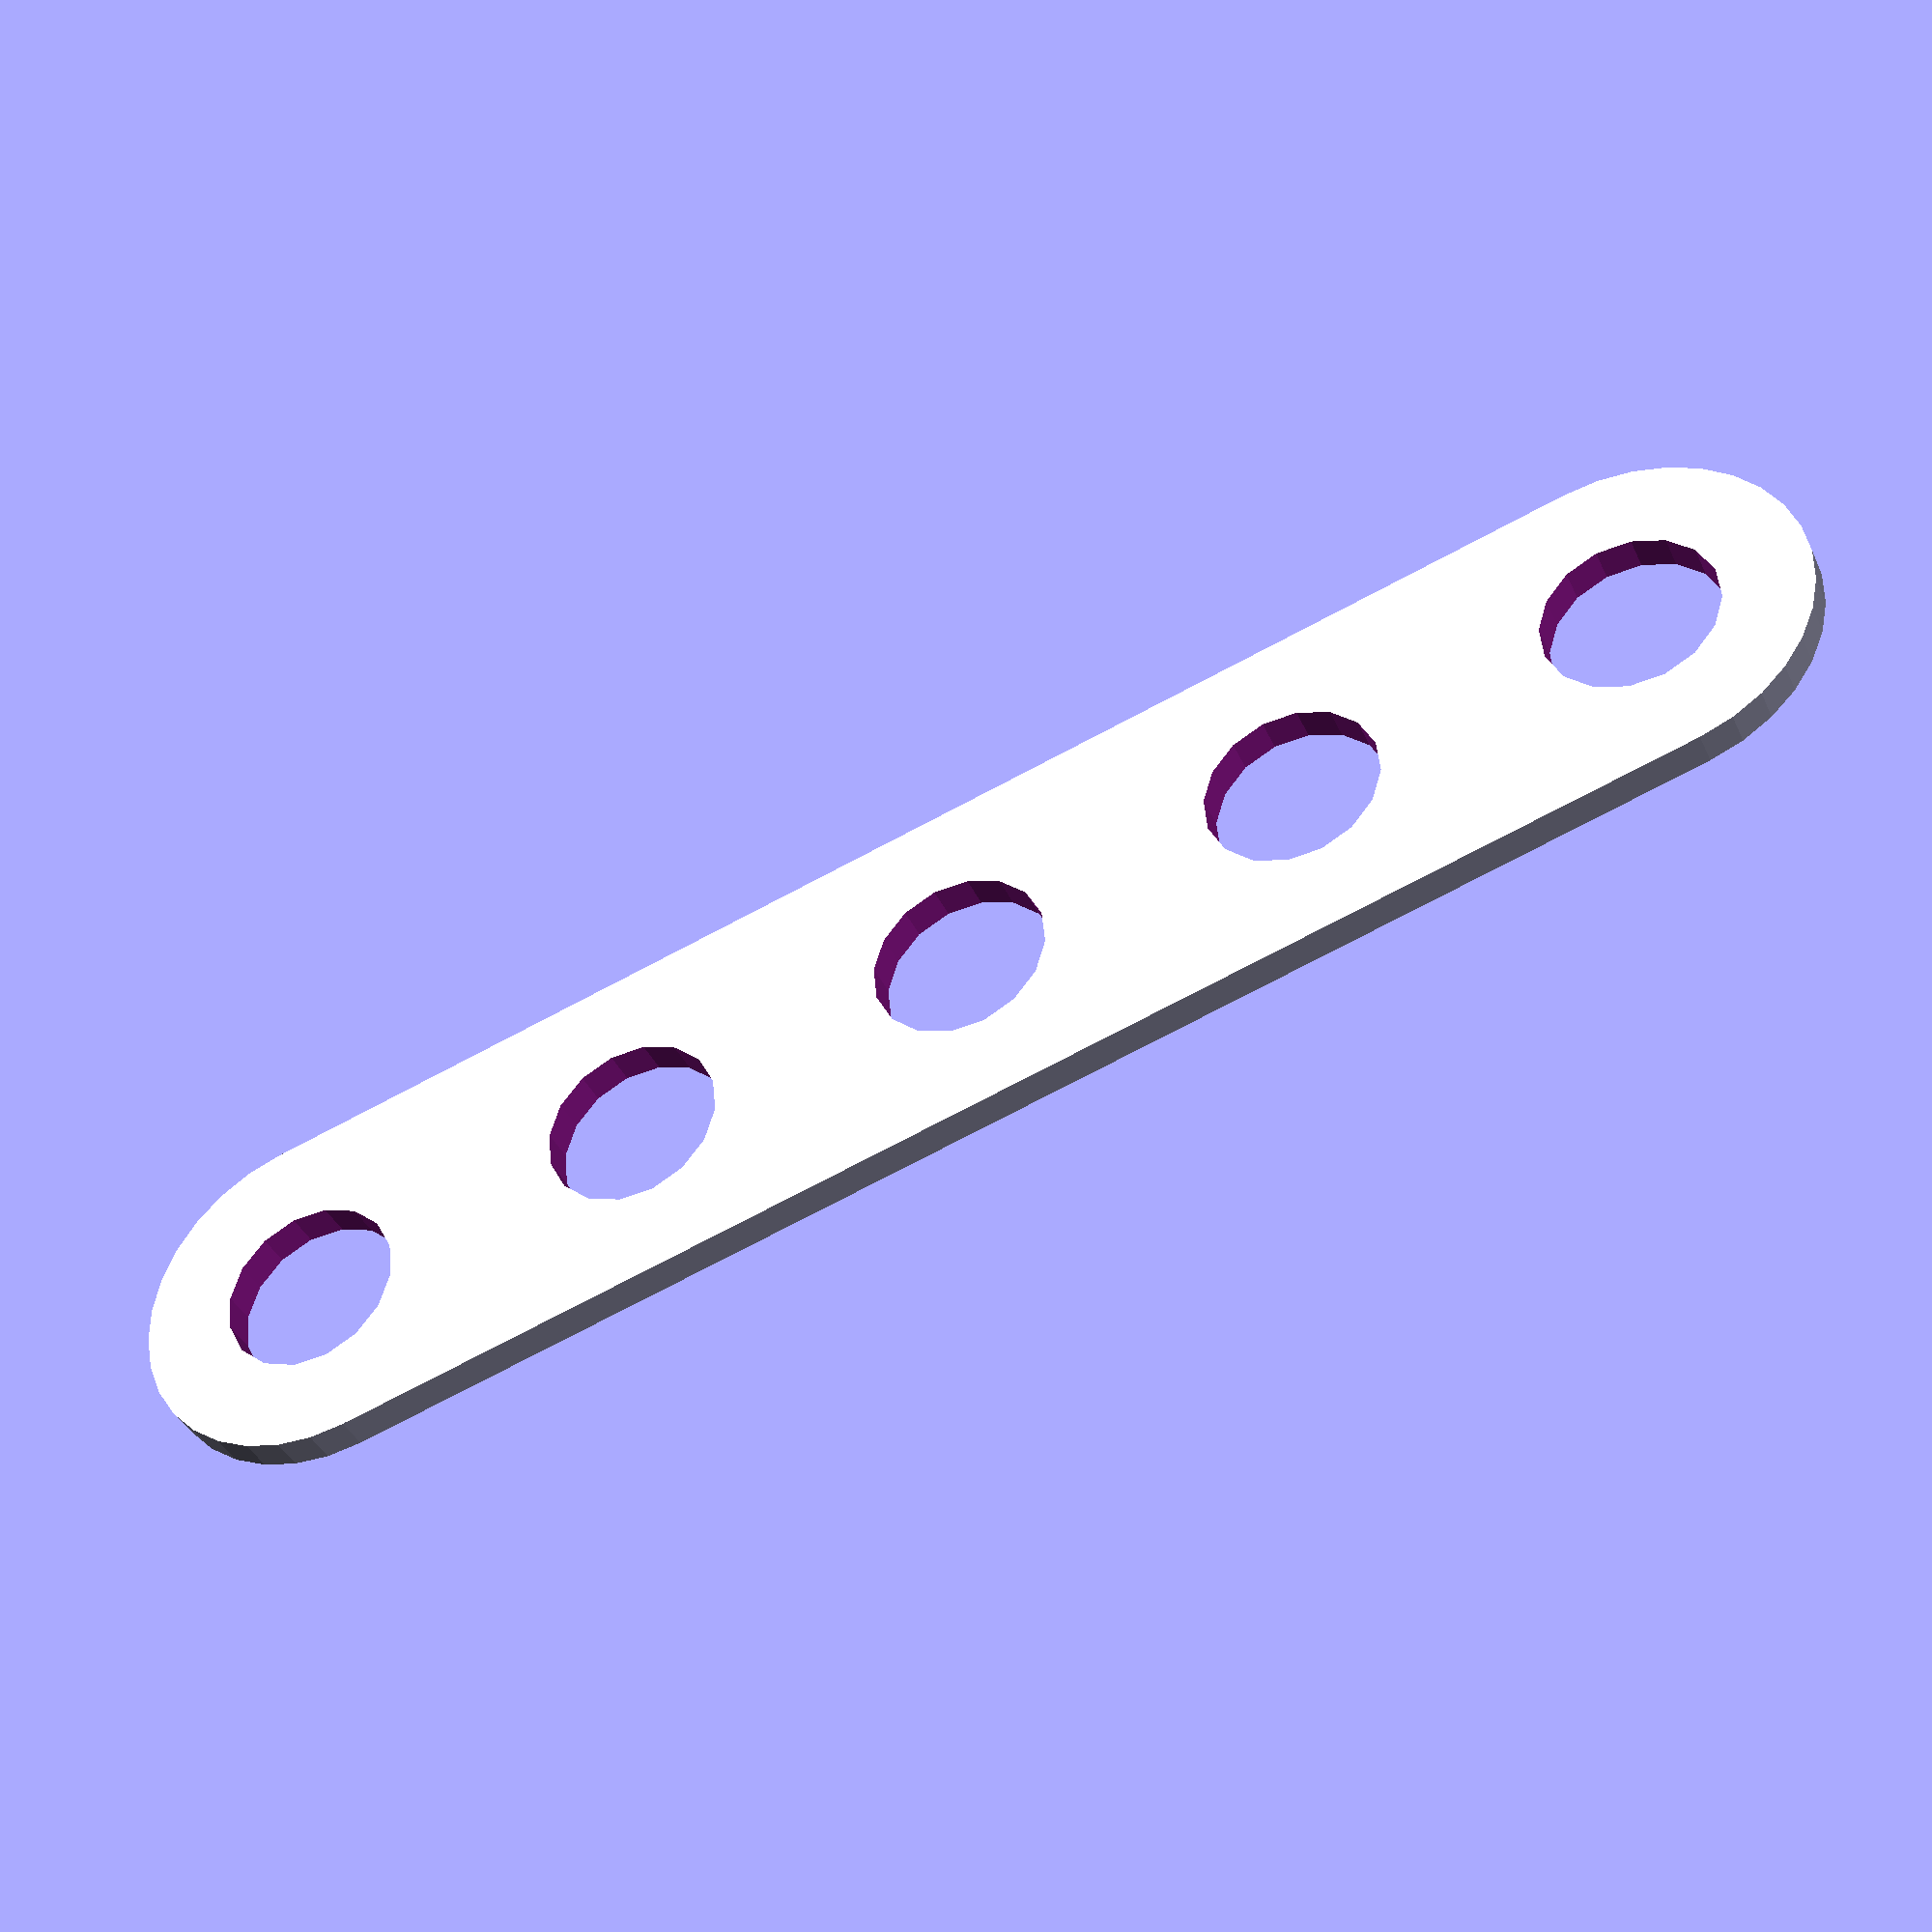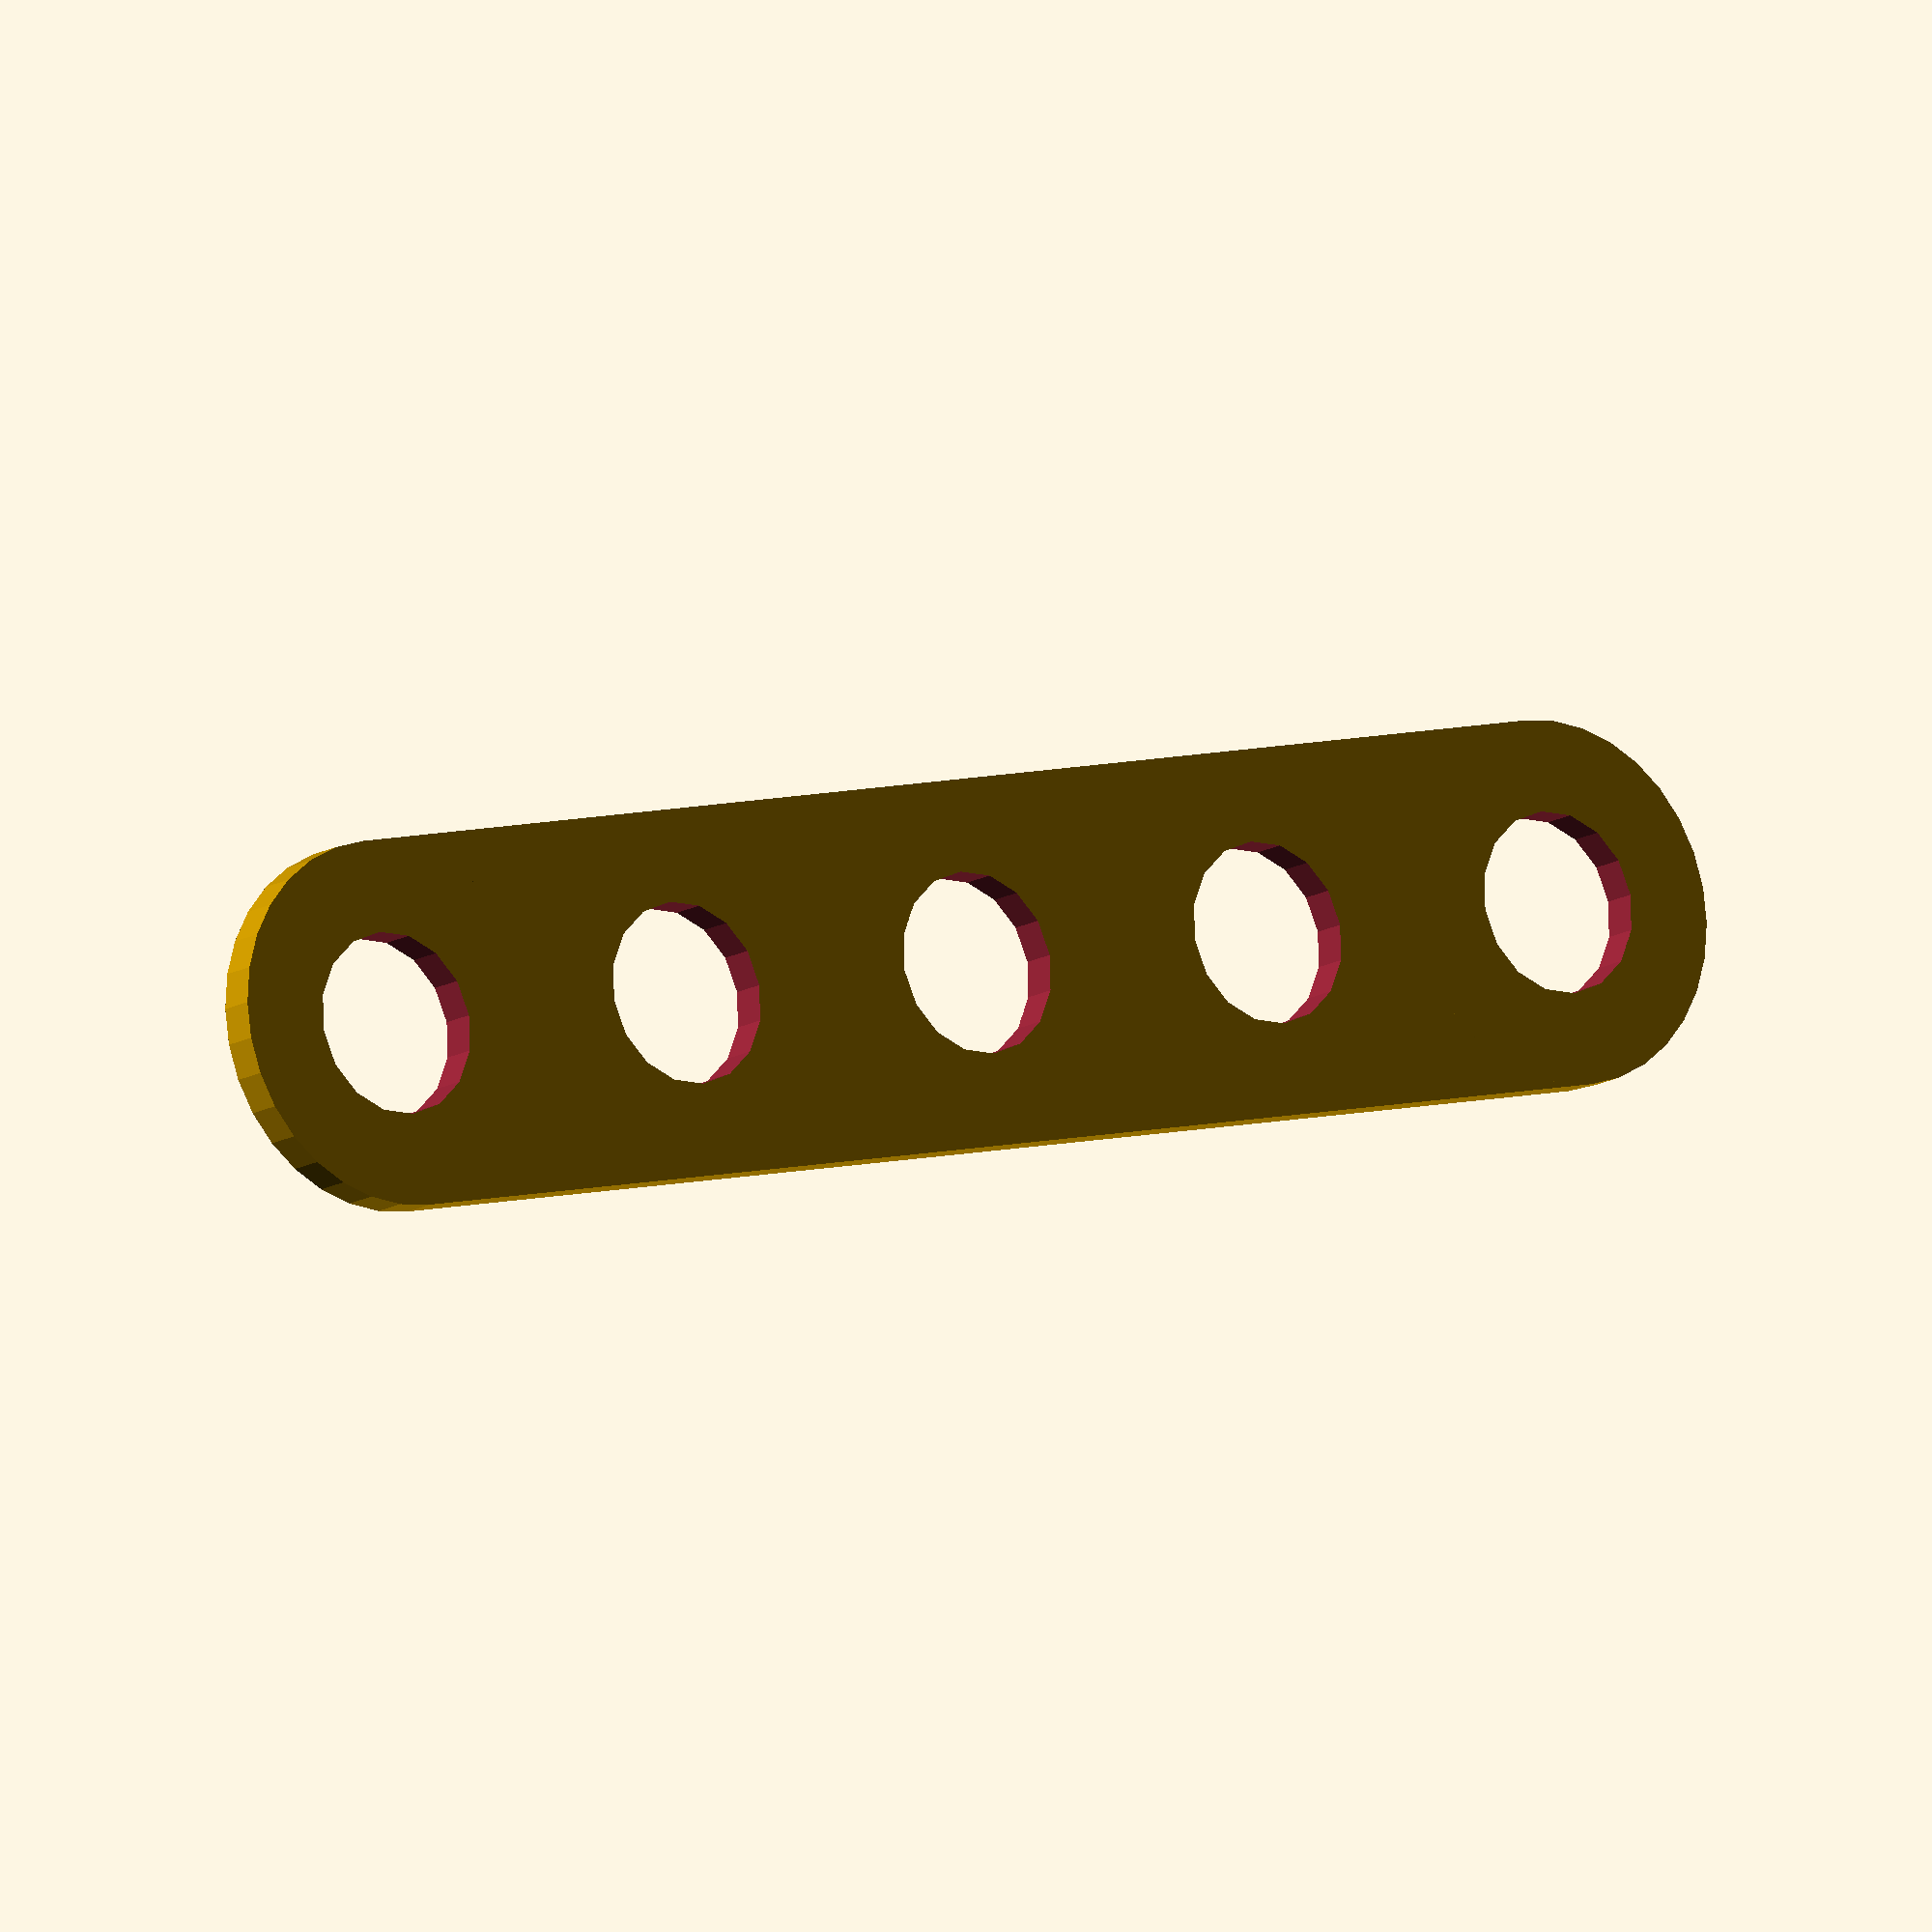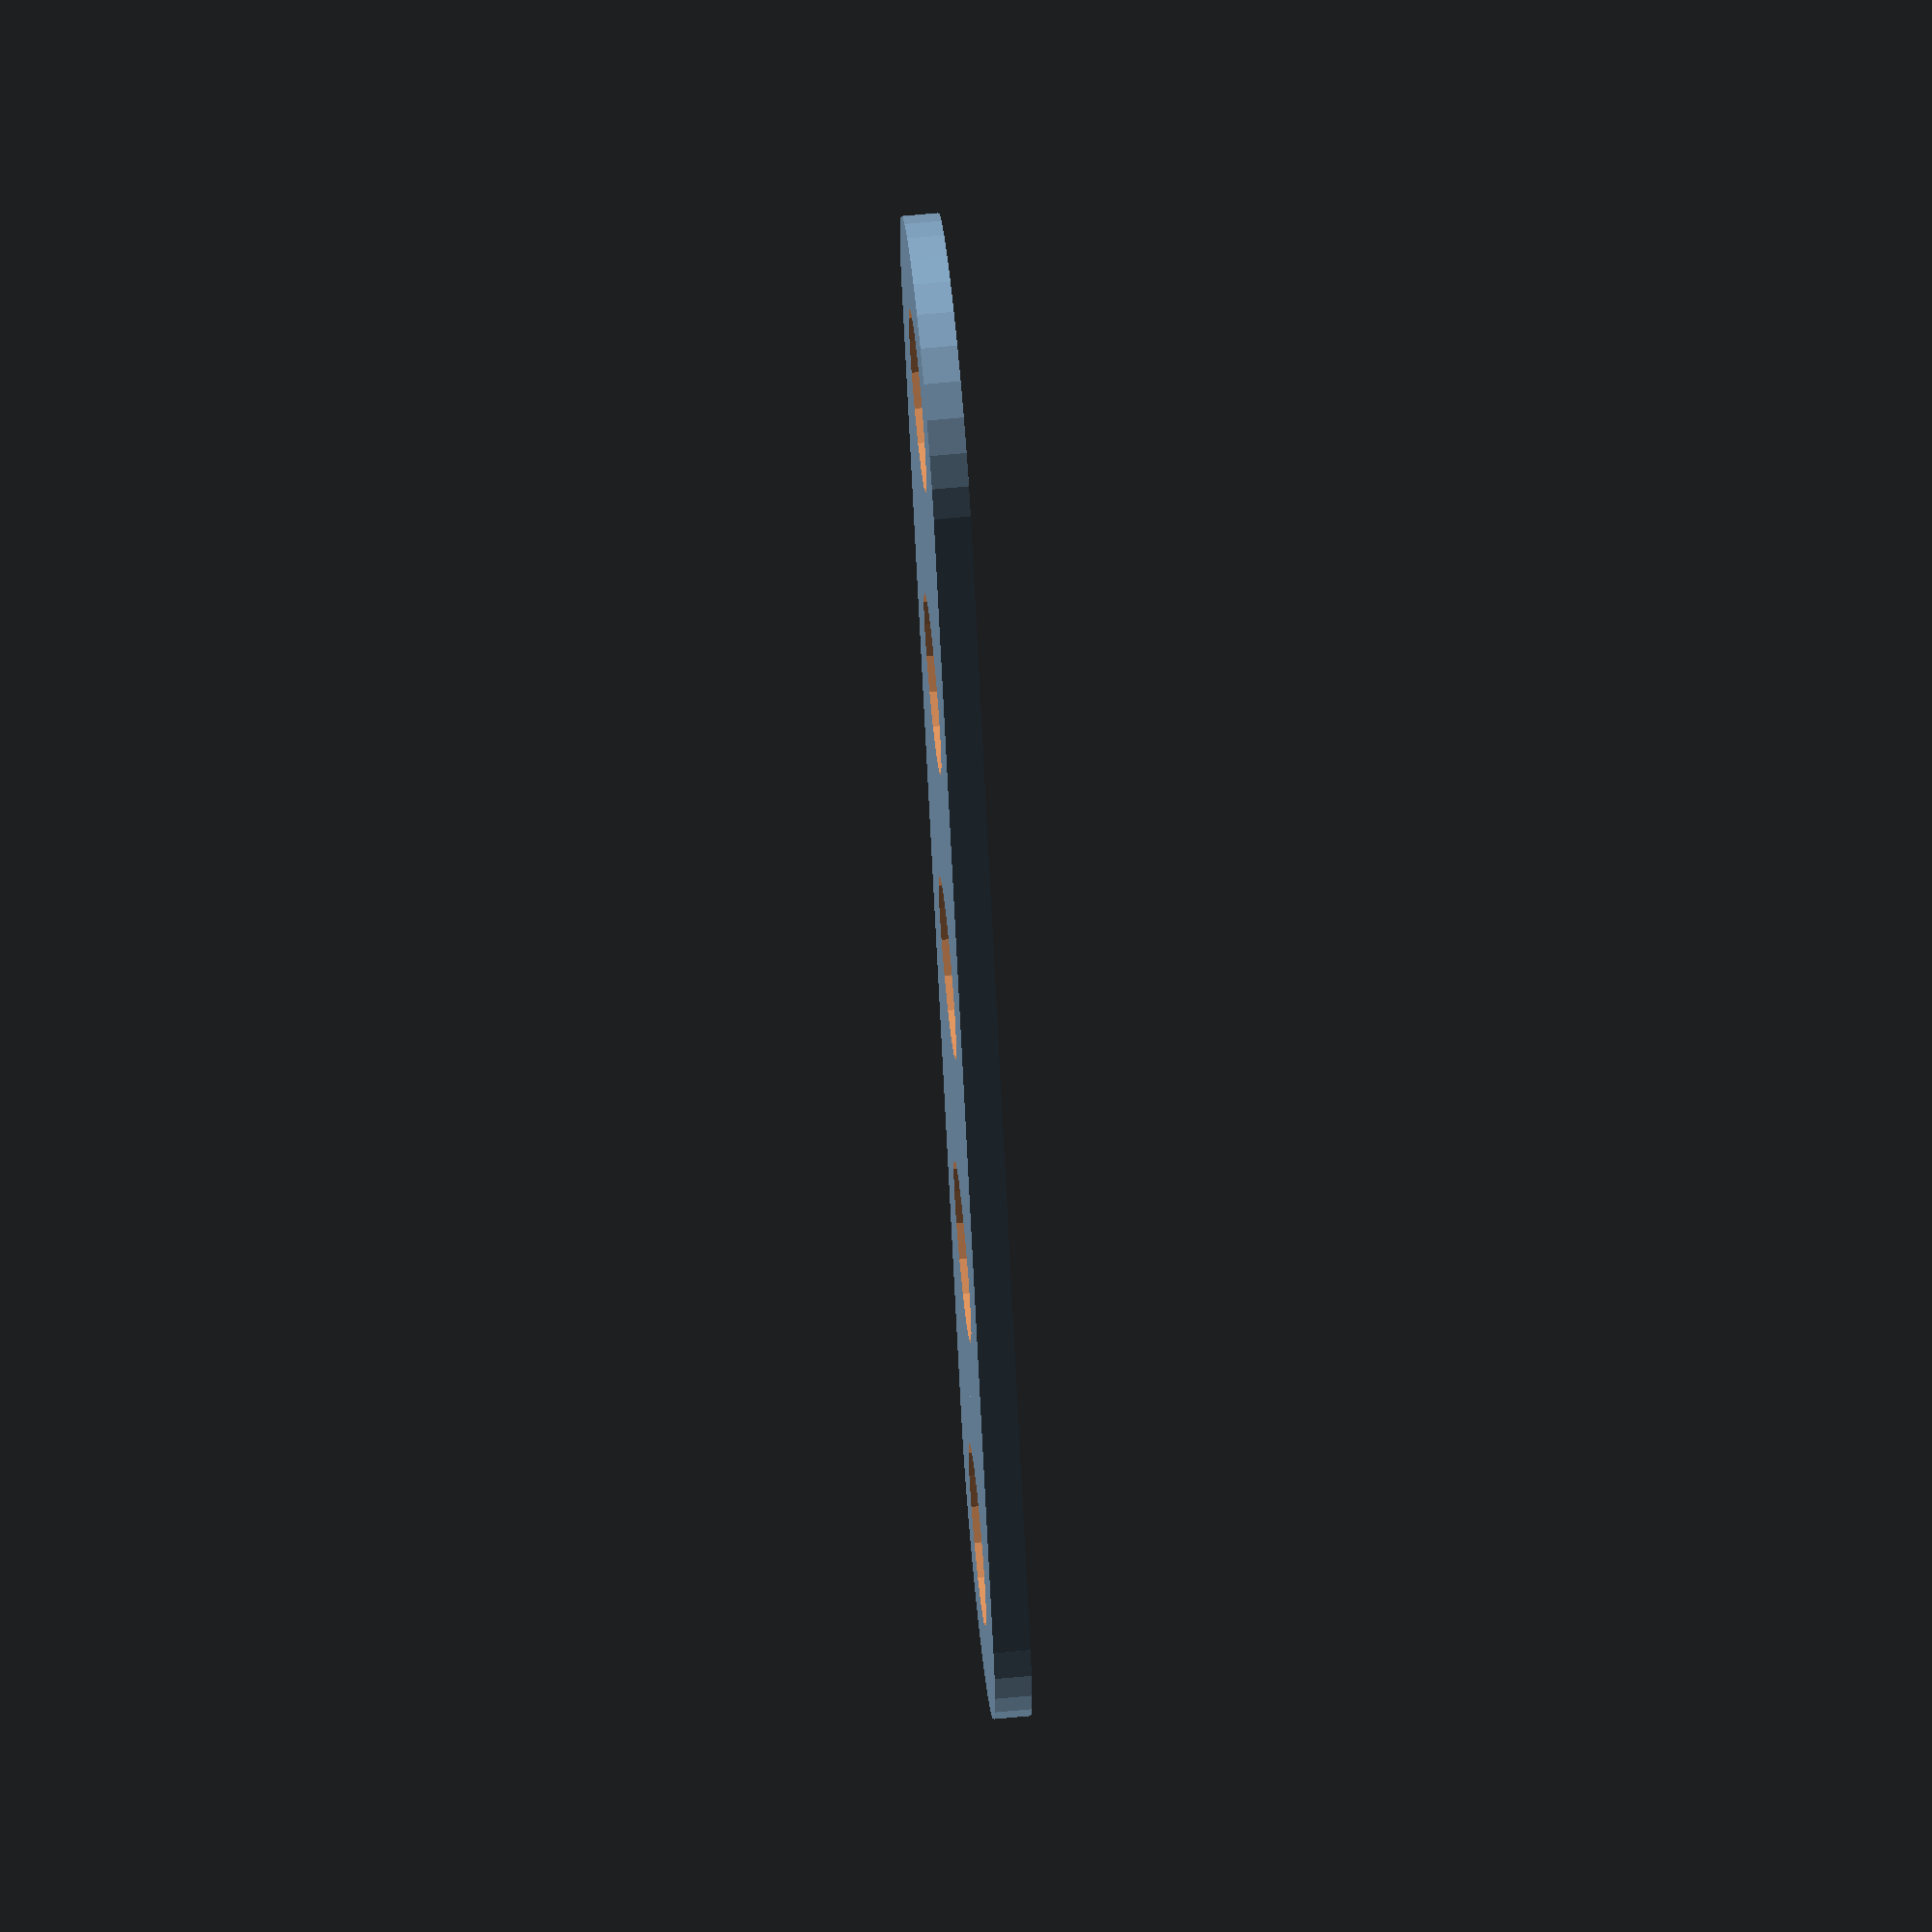
<openscad>
height = 1.0; // mm
width = 10.0; // mm
total_length = 50.0; //mm

hole_diameter = 5.0; // mm
hole_distances_from_center = [-20:10:20]; // mm

$fa = 1.0;
$fs = 1.0;

difference()
{
    union()
    {
        cube([total_length - width, width, height], center=true);
        {
            for (sign = [+1,-1])
            translate([(total_length - total_length/2 - width/2)*sign, 0, 0])
            {
                cylinder(r=width/2, h=height, center=true);
            };
        };
    };
    union()
    {   for (hole_distance_from_center = hole_distances_from_center)
        translate([hole_distance_from_center, 0, 0])
        {
            cylinder(r=hole_diameter/2, h=height + 1.0, center=true);
        };
    }
}
</openscad>
<views>
elev=38.1 azim=196.8 roll=202.3 proj=p view=wireframe
elev=193.5 azim=347.1 roll=216.7 proj=o view=solid
elev=295.1 azim=65.2 roll=84.5 proj=o view=solid
</views>
